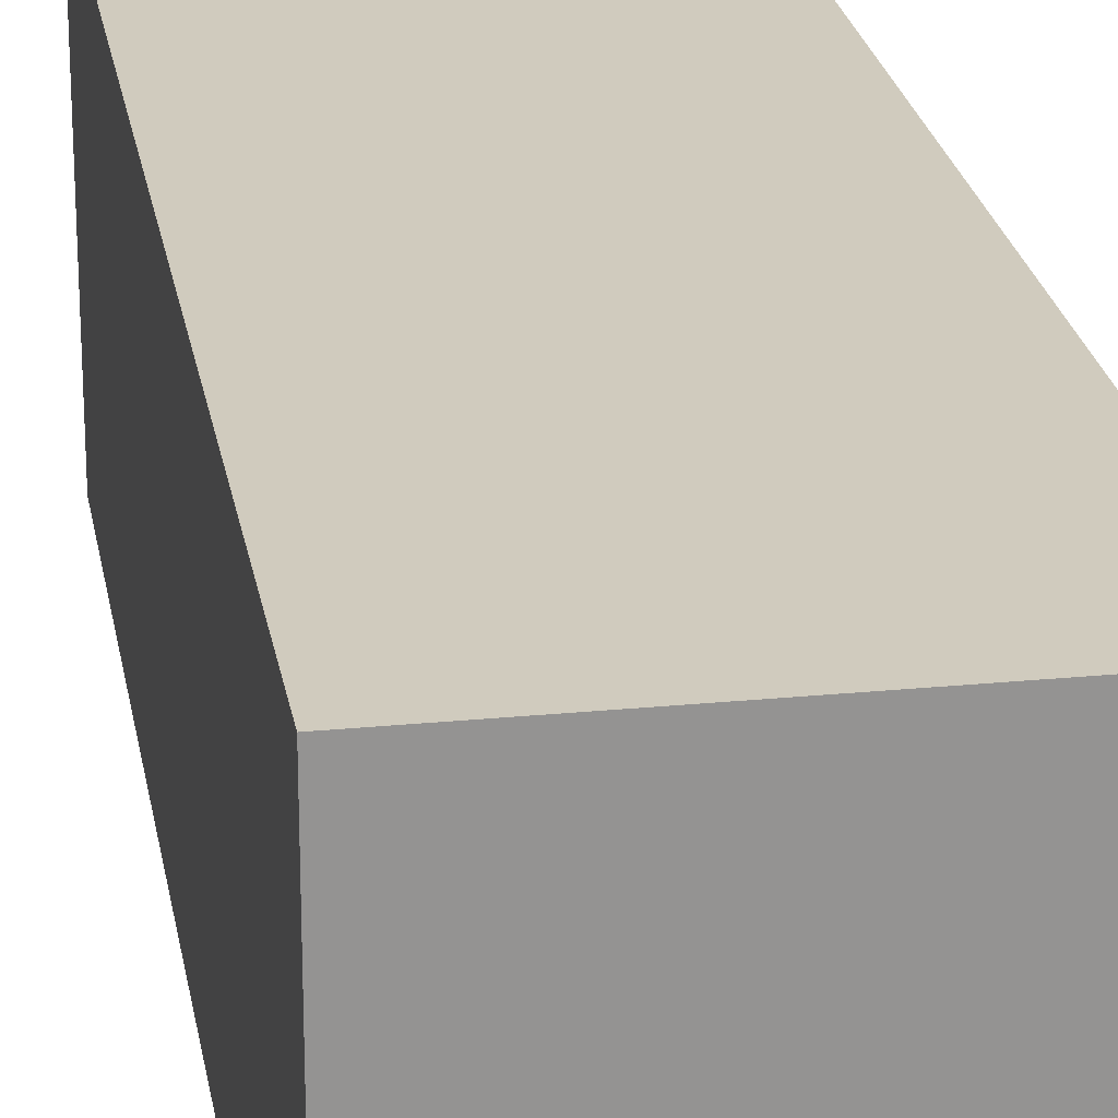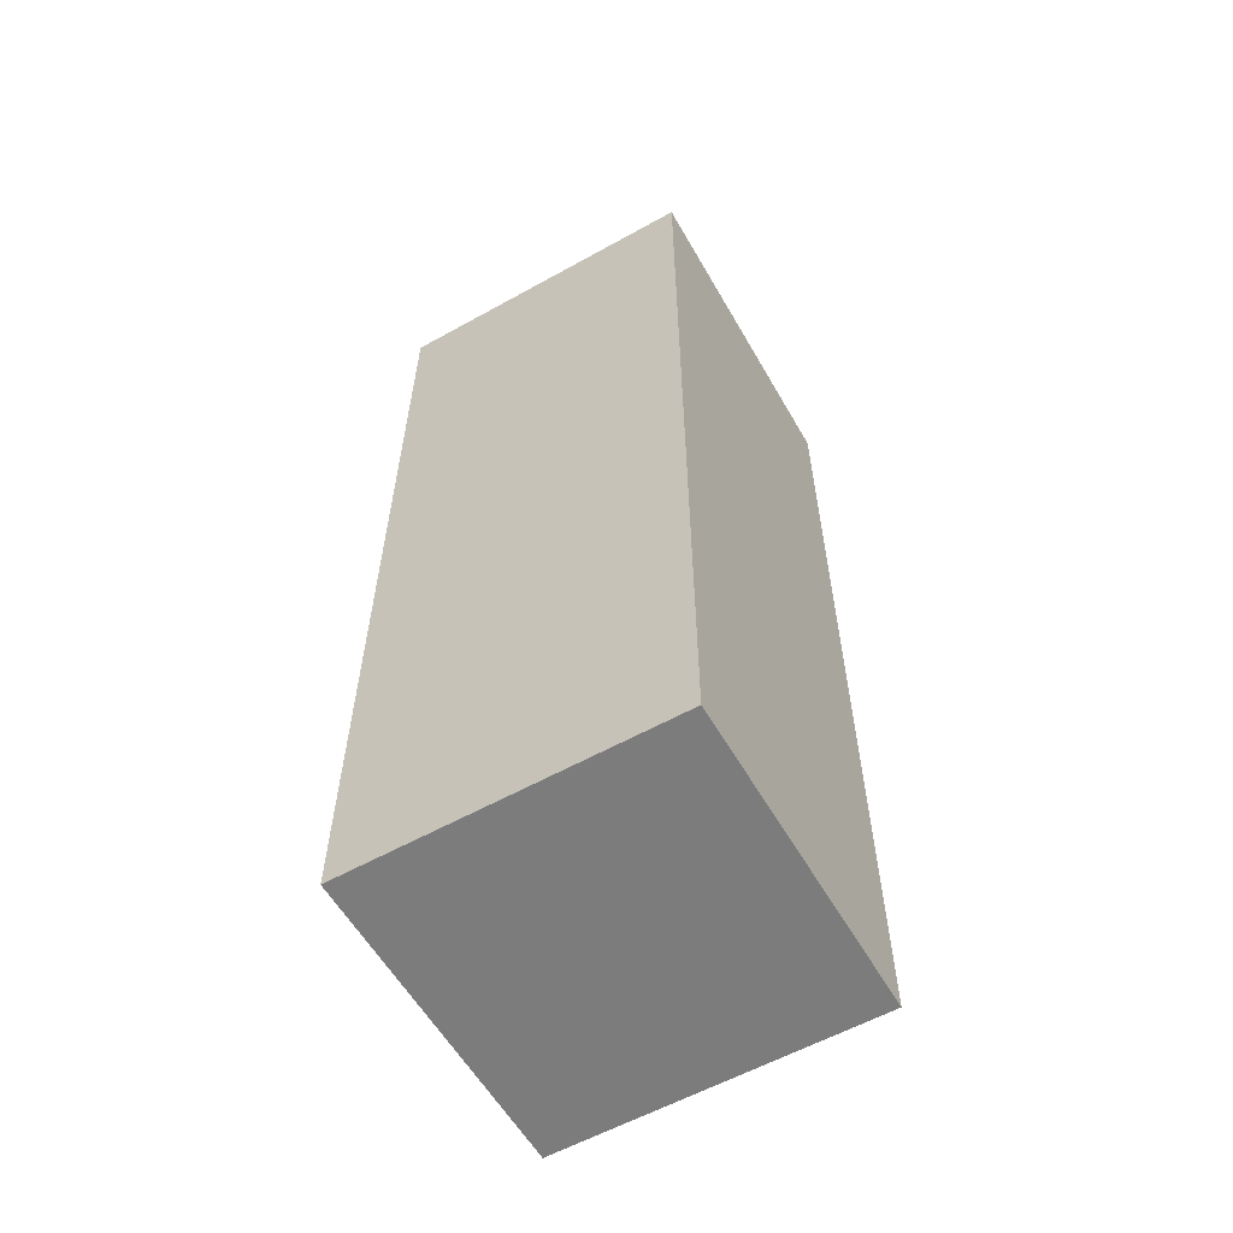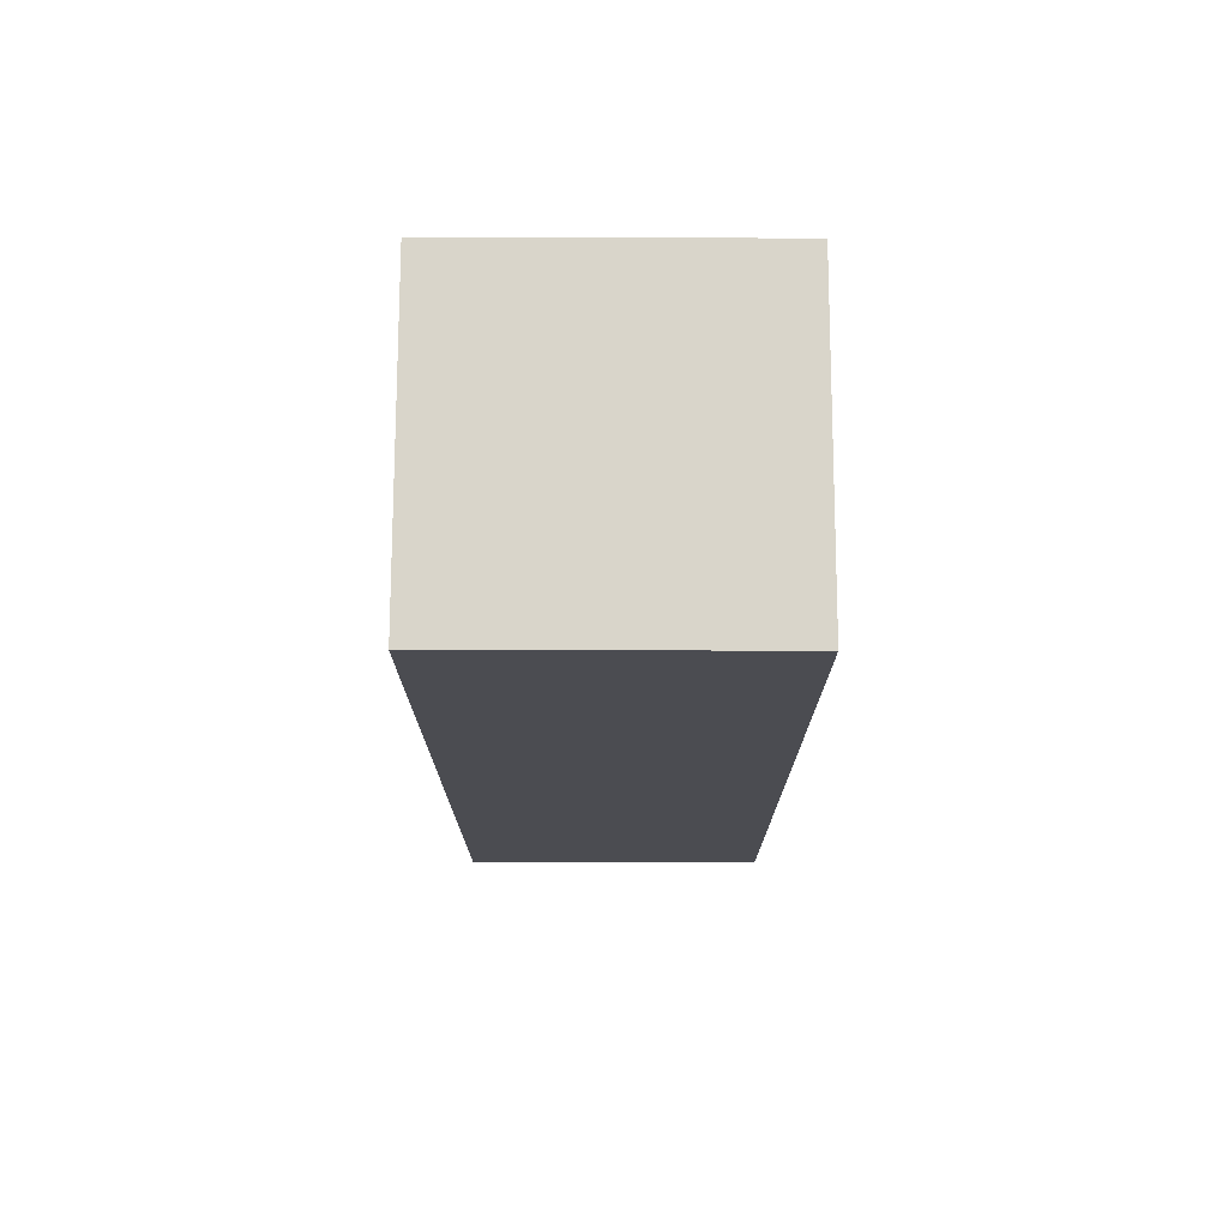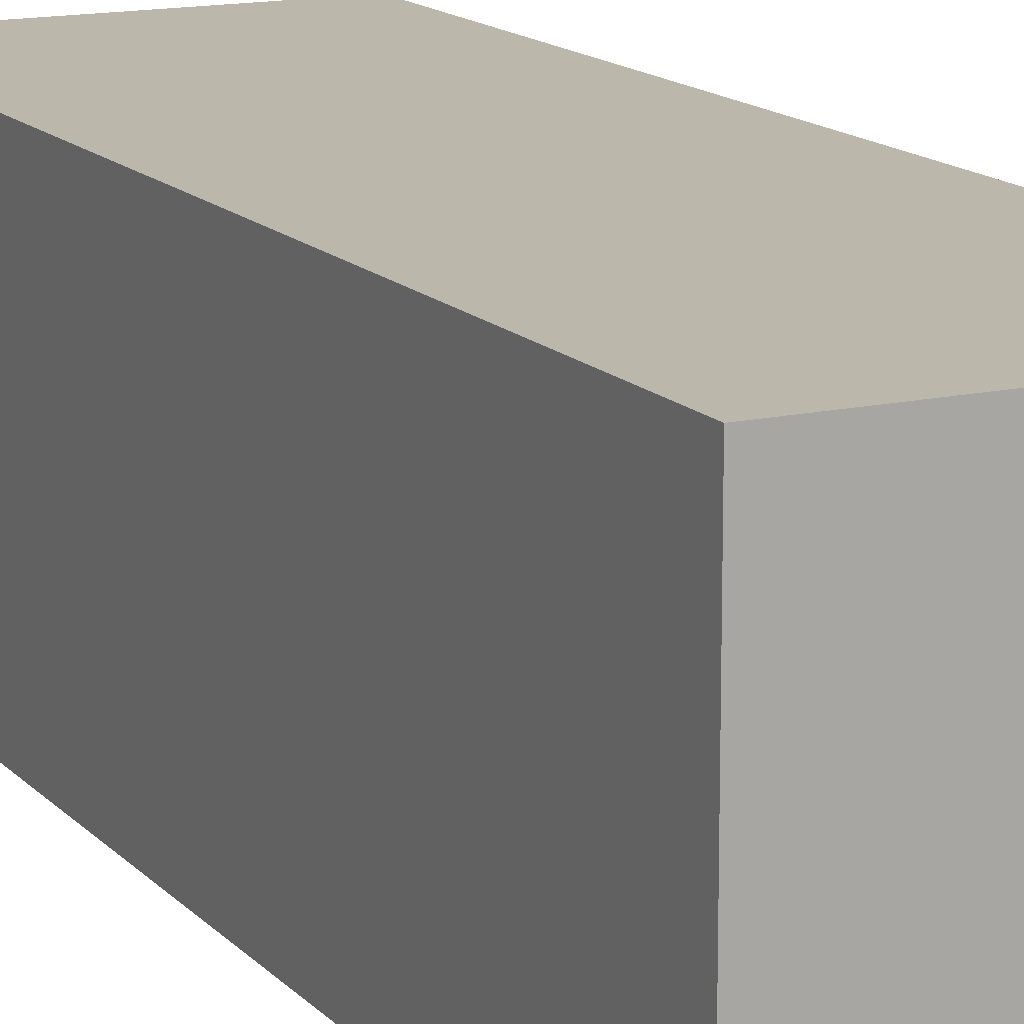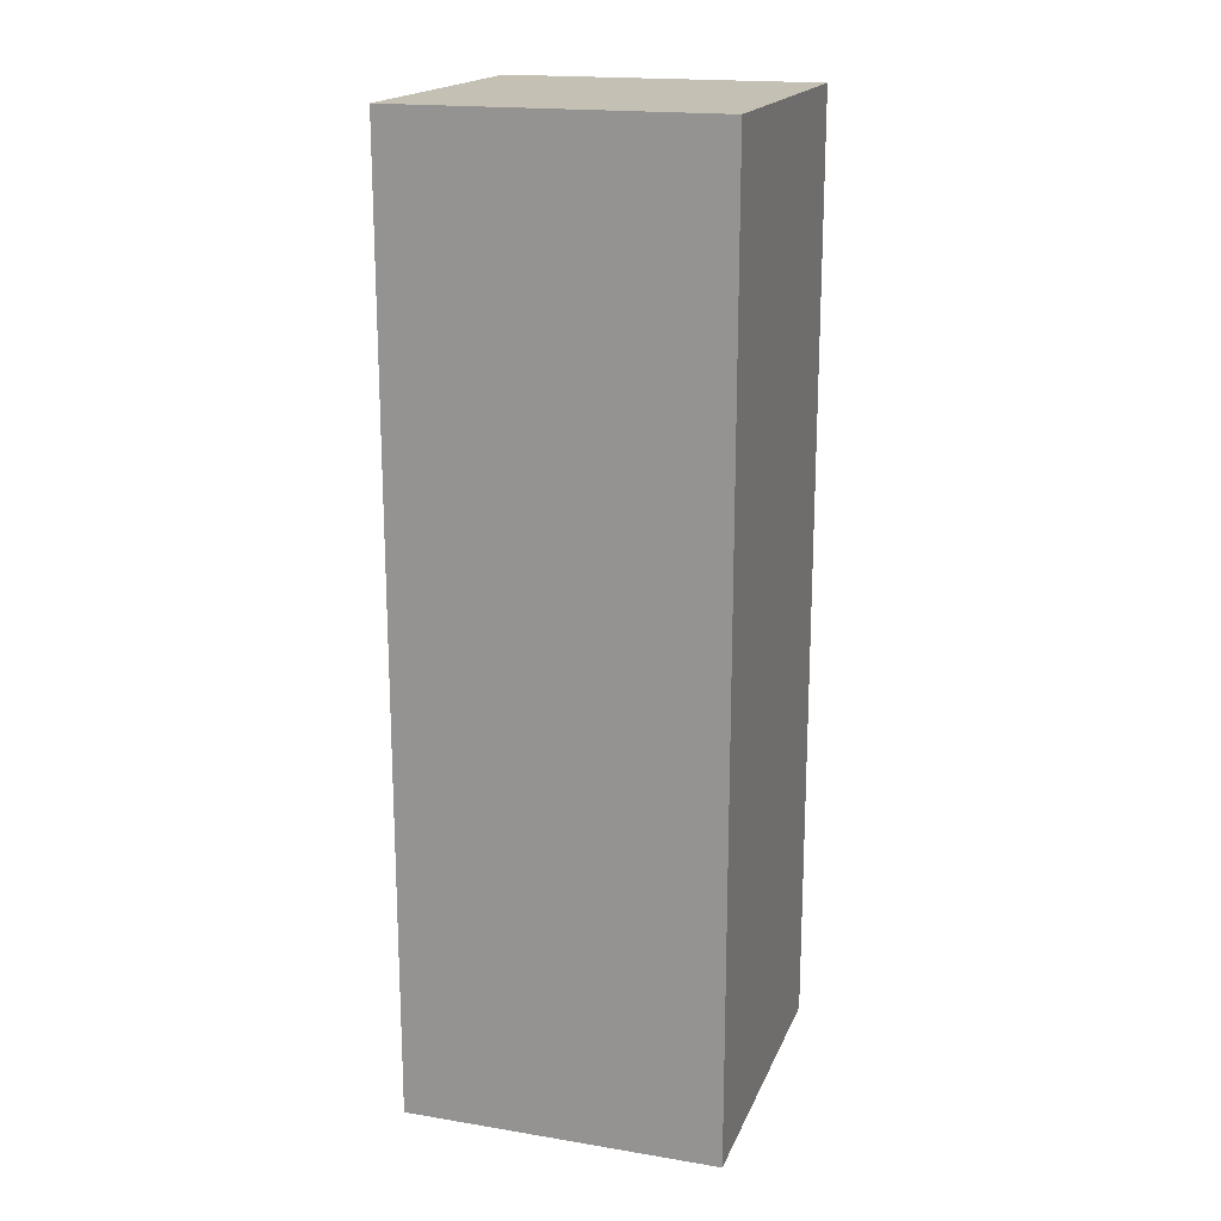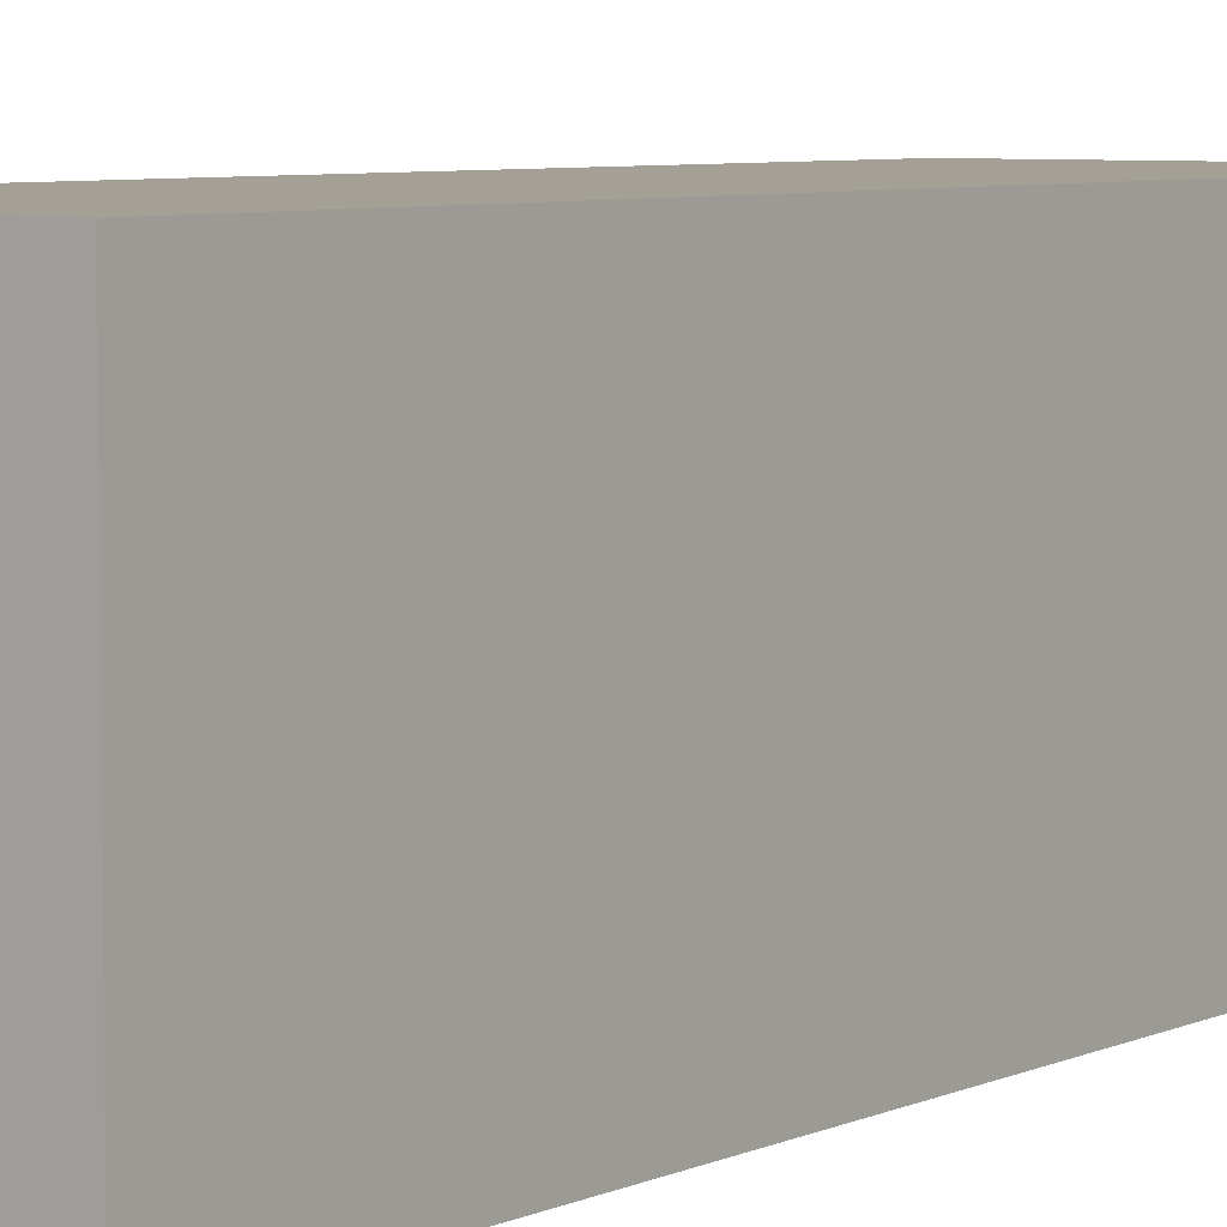
<metadata>
{"format":"obj","ext":"obj","renderer":"f3d","projection":"perspective","resolution":1024,"background":"white","views":[{"elev":23.5,"azim":-9.4,"up":"+Y"},{"elev":-58.8,"azim":119.8,"up":"+Z"},{"elev":74.5,"azim":-89.9,"up":"+Z"},{"elev":14.5,"azim":153.6,"up":"+Y"},{"elev":18.3,"azim":17.6,"up":"+Z"},{"elev":5.7,"azim":-144.9,"up":"+Y"}]}
</metadata>
<code>
o Cube_Cube.001
v -0.5 0 1.5
v -0.5 1 1.5
v -0.5 0 -1.5
v -0.5 1 -1.5
v 0.5 0 1.5
v 0.5 1 1.5
v 0.5 0 -1.5
v 0.5 1 -1.5
f 2 3 1
f 4 7 3
f 8 5 7
f 6 1 5
f 7 1 3
f 4 6 8
f 2 4 3
f 4 8 7
f 8 6 5
f 6 2 1
f 7 5 1
f 4 2 6

</code>
